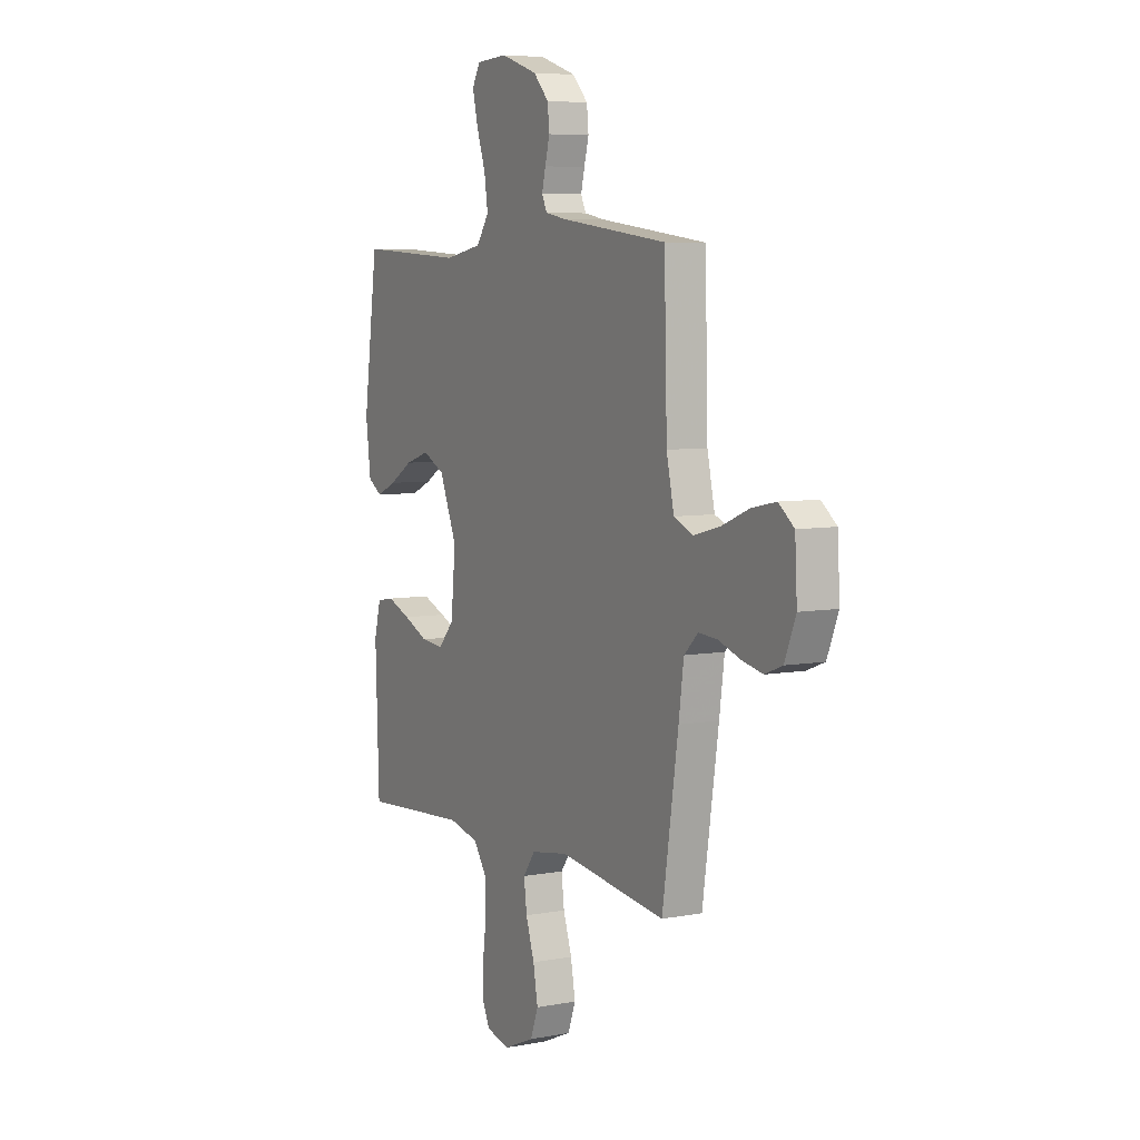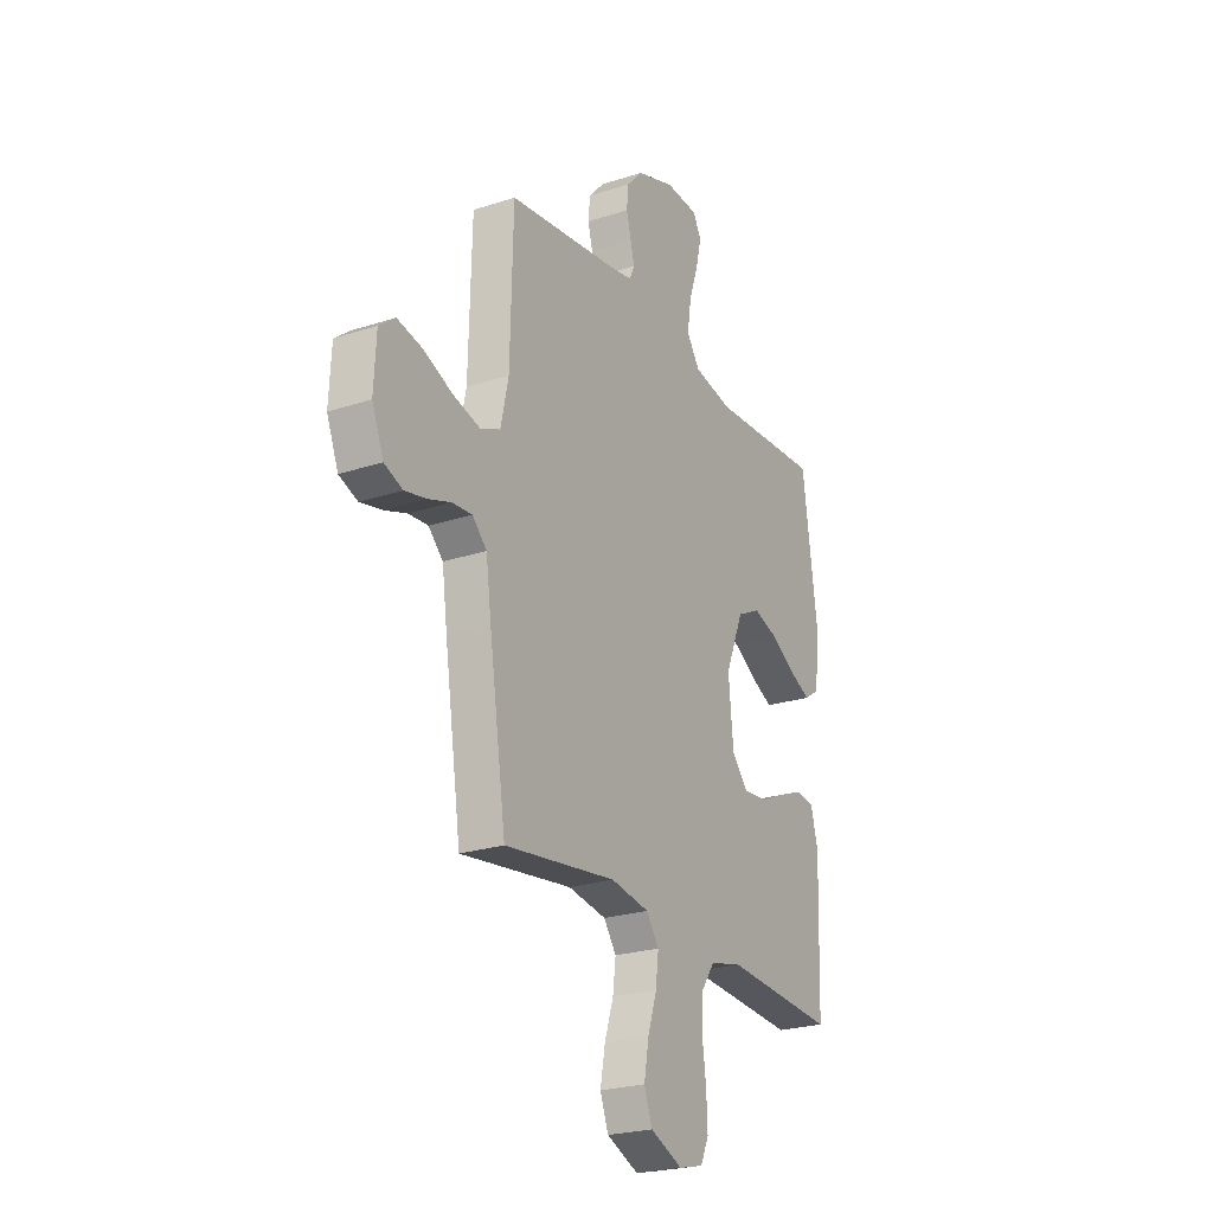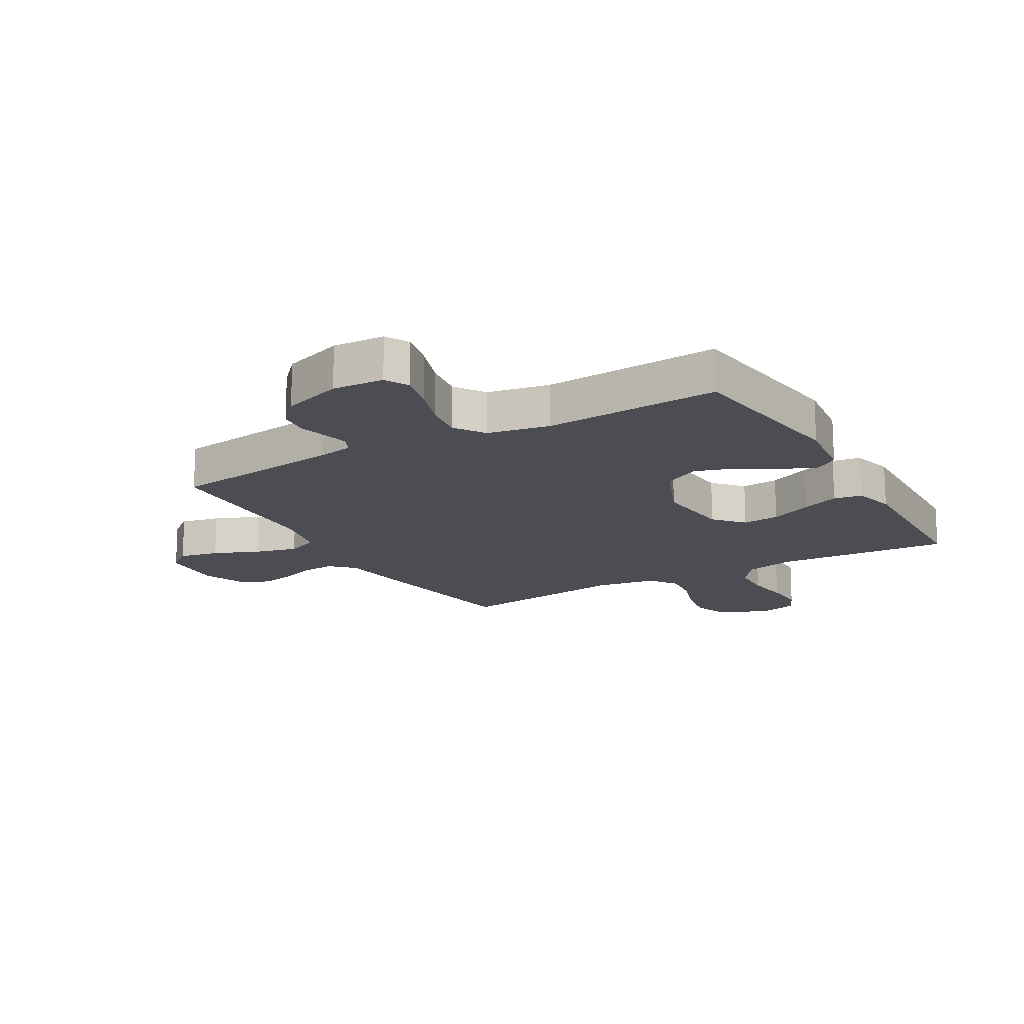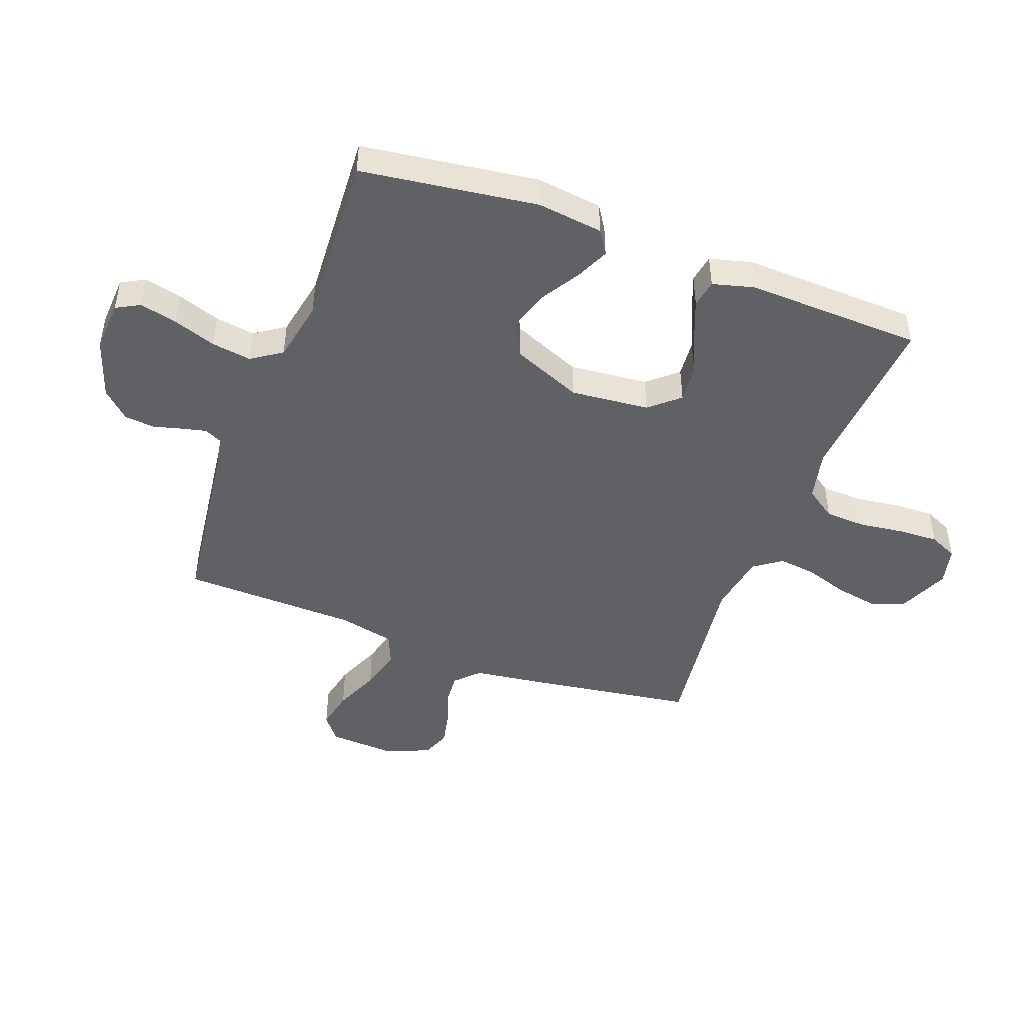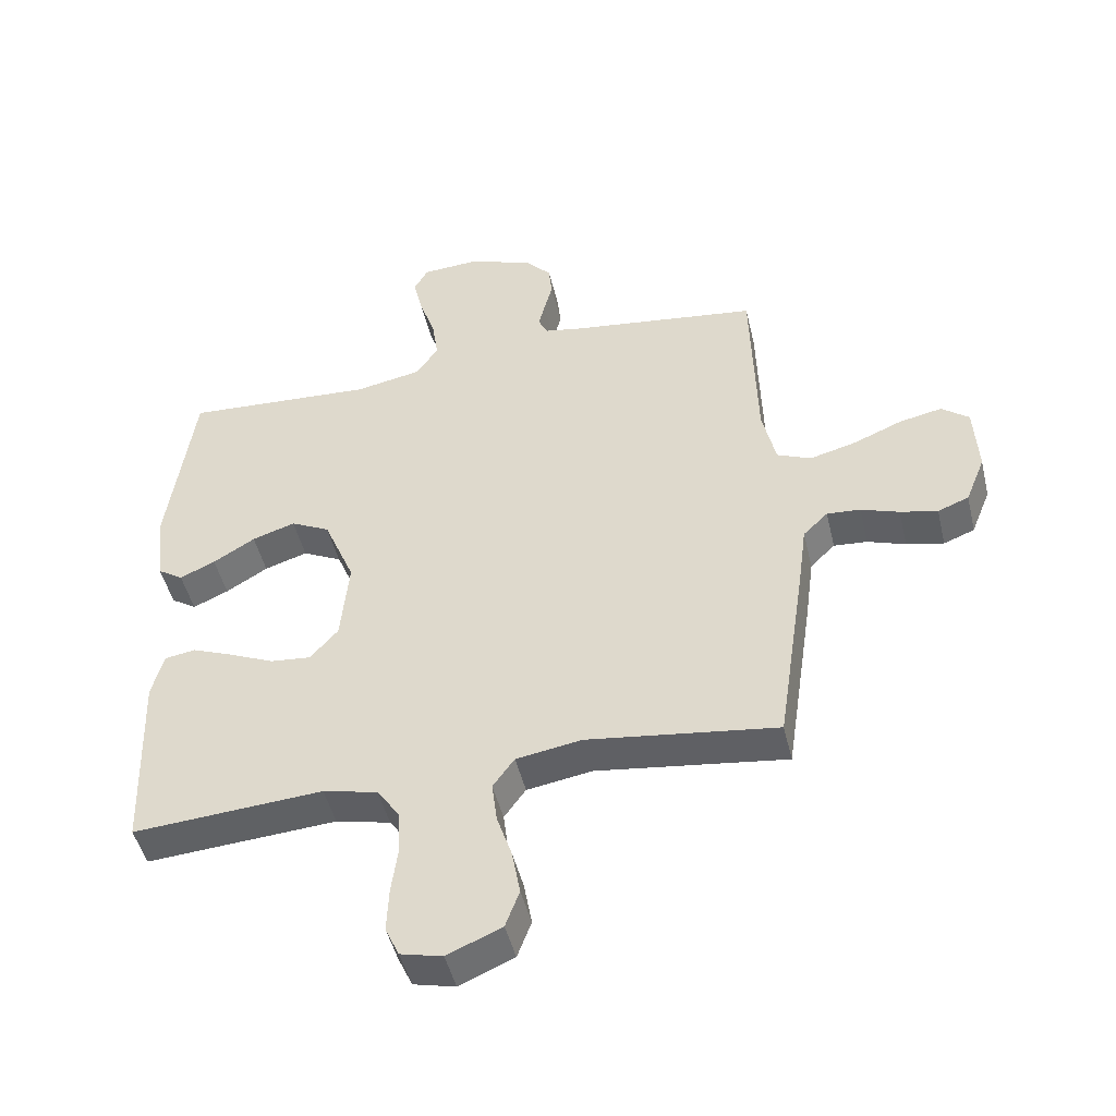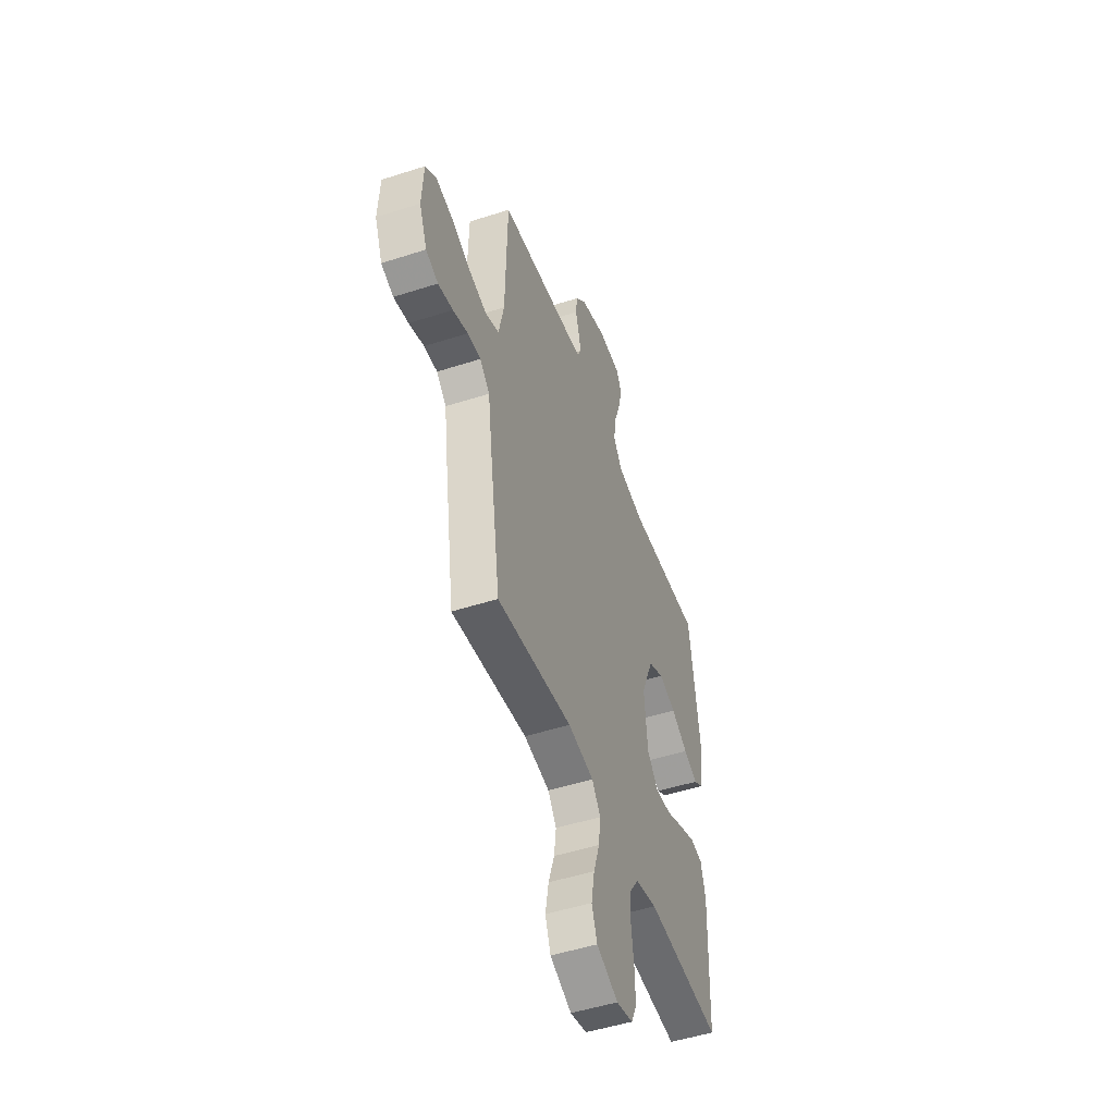
<metadata>
{"format":"obj","ext":"obj","renderer":"f3d","projection":"perspective","resolution":1024,"background":"white","views":[{"elev":6.4,"azim":-119.0,"up":"+Z"},{"elev":-24.0,"azim":-61.4,"up":"+Z"},{"elev":-16.4,"azim":29.9,"up":"+Y"},{"elev":-46.3,"azim":69.4,"up":"+Y"},{"elev":-47.4,"azim":-166.7,"up":"+Z"},{"elev":-49.7,"azim":-70.4,"up":"+Z"}]}
</metadata>
<code>
v 0.5 0.07 0.5
v 0.541 0.07 0.2
v 0.527 0.07 0.088
v 0.487 0.07 0.062
v 0.431 0.07 0.087
v 0.365 0.07 0.127
v 0.297 0.07 0.149
v 0.235 0.07 0.118
v 0.186 0.07 0
v 0.199 0.07 -0.134
v 0.243 0.07 -0.184
v 0.307 0.07 -0.178
v 0.377 0.07 -0.147
v 0.443 0.07 -0.121
v 0.491 0.07 -0.129
v 0.51 0.07 -0.2
v 0.5 0.07 -0.5
v 0.2 0.07 -0.479
v 0.114 0.07 -0.499
v 0.078 0.07 -0.551
v 0.075 0.07 -0.621
v 0.085 0.07 -0.696
v 0.088 0.07 -0.765
v 0.066 0.07 -0.813
v 0 0.07 -0.829
v -0.086 0.07 -0.792
v -0.108 0.07 -0.733
v -0.095 0.07 -0.661
v -0.071 0.07 -0.588
v -0.063 0.07 -0.524
v -0.097 0.07 -0.477
v -0.2 0.07 -0.46
v -0.5 0.07 -0.5
v -0.545 0.07 -0.2
v -0.559 0.07 -0.096
v -0.598 0.07 -0.058
v -0.651 0.07 -0.062
v -0.711 0.07 -0.083
v -0.77 0.07 -0.096
v -0.819 0.07 -0.077
v -0.85 0.07 0
v -0.844 0.07 0.112
v -0.801 0.07 0.146
v -0.733 0.07 0.132
v -0.656 0.07 0.1
v -0.583 0.07 0.081
v -0.529 0.07 0.104
v -0.508 0.07 0.2
v -0.5 0.07 0.5
v -0.2 0.07 0.539
v -0.142 0.07 0.55
v -0.128 0.07 0.58
v -0.138 0.07 0.622
v -0.151 0.07 0.671
v -0.146 0.07 0.722
v -0.103 0.07 0.768
v 0 0.07 0.803
v 0.088 0.07 0.798
v 0.11 0.07 0.758
v 0.095 0.07 0.694
v 0.07 0.07 0.621
v 0.06 0.07 0.553
v 0.095 0.07 0.502
v 0.2 0.07 0.482
v 0.5 0 0.5
v 0.541 0 0.2
v 0.527 0 0.088
v 0.487 0 0.062
v 0.431 0 0.087
v 0.365 0 0.127
v 0.297 0 0.149
v 0.235 0 0.118
v 0.186 0 0
v 0.199 0 -0.134
v 0.243 0 -0.184
v 0.307 0 -0.178
v 0.377 0 -0.147
v 0.443 0 -0.121
v 0.491 0 -0.129
v 0.51 0 -0.2
v 0.5 0 -0.5
v 0.2 0 -0.479
v 0.114 0 -0.499
v 0.078 0 -0.551
v 0.075 0 -0.621
v 0.085 0 -0.696
v 0.088 0 -0.765
v 0.066 0 -0.813
v 0 0 -0.829
v -0.086 0 -0.792
v -0.108 0 -0.733
v -0.095 0 -0.661
v -0.071 0 -0.588
v -0.063 0 -0.524
v -0.097 0 -0.477
v -0.2 0 -0.46
v -0.5 0 -0.5
v -0.545 0 -0.2
v -0.559 0 -0.096
v -0.598 0 -0.058
v -0.651 0 -0.062
v -0.711 0 -0.083
v -0.77 0 -0.096
v -0.819 0 -0.077
v -0.85 0 0
v -0.844 0 0.112
v -0.801 0 0.146
v -0.733 0 0.132
v -0.656 0 0.1
v -0.583 0 0.081
v -0.529 0 0.104
v -0.508 0 0.2
v -0.5 0 0.5
v -0.2 0 0.539
v -0.142 0 0.55
v -0.128 0 0.58
v -0.138 0 0.622
v -0.151 0 0.671
v -0.146 0 0.722
v -0.103 0 0.768
v 0 0 0.803
v 0.088 0 0.798
v 0.11 0 0.758
v 0.095 0 0.694
v 0.07 0 0.621
v 0.06 0 0.553
v 0.095 0 0.502
v 0.2 0 0.482
f 58 59 60 61
f 58 61 62
f 57 58 62
f 56 57 62
f 53 54 55 56
f 52 53 56 62
f 51 52 62 63
f 48 49 50
f 47 48 50 51
f 42 43 44 45
f 42 45 46
f 41 42 46
f 40 41 46
f 37 38 39 40
f 37 40 46 47
f 32 33 34 35
f 31 32 35
f 31 35 36
f 26 27 28 29
f 26 29 30
f 25 26 30
f 24 25 30
f 21 22 23 24
f 20 21 24 30
f 19 20 30 31
f 15 16 17 18
f 12 13 14 15
f 12 15 18 19
f 3 4 5 6
f 3 6 7
f 64 1 2 3
f 63 64 3 7
f 36 37 47 51
f 11 12 19 31
f 10 11 31 36
f 9 10 36 51
f 51 63 7 8
f 8 9 51
f 125 124 123 122
f 126 125 122
f 126 122 121
f 126 121 120
f 120 119 118 117
f 126 120 117 116
f 127 126 116 115
f 114 113 112
f 115 114 112 111
f 109 108 107 106
f 110 109 106
f 110 106 105
f 110 105 104
f 104 103 102 101
f 111 110 104 101
f 99 98 97 96
f 99 96 95
f 100 99 95
f 93 92 91 90
f 94 93 90
f 94 90 89
f 94 89 88
f 88 87 86 85
f 94 88 85 84
f 95 94 84 83
f 82 81 80 79
f 79 78 77 76
f 83 82 79 76
f 70 69 68 67
f 71 70 67
f 67 66 65 128
f 71 67 128 127
f 115 111 101 100
f 95 83 76 75
f 100 95 75 74
f 115 100 74 73
f 72 71 127 115
f 115 73 72
f 1 65 66 2
f 2 66 67 3
f 3 67 68 4
f 4 68 69 5
f 5 69 70 6
f 6 70 71 7
f 7 71 72 8
f 8 72 73 9
f 9 73 74 10
f 10 74 75 11
f 11 75 76 12
f 12 76 77 13
f 13 77 78 14
f 14 78 79 15
f 15 79 80 16
f 16 80 81 17
f 17 81 82 18
f 18 82 83 19
f 19 83 84 20
f 20 84 85 21
f 21 85 86 22
f 22 86 87 23
f 23 87 88 24
f 24 88 89 25
f 25 89 90 26
f 26 90 91 27
f 27 91 92 28
f 28 92 93 29
f 29 93 94 30
f 30 94 95 31
f 31 95 96 32
f 32 96 97 33
f 33 97 98 34
f 34 98 99 35
f 35 99 100 36
f 36 100 101 37
f 37 101 102 38
f 38 102 103 39
f 39 103 104 40
f 40 104 105 41
f 41 105 106 42
f 42 106 107 43
f 43 107 108 44
f 44 108 109 45
f 45 109 110 46
f 46 110 111 47
f 47 111 112 48
f 48 112 113 49
f 49 113 114 50
f 50 114 115 51
f 51 115 116 52
f 52 116 117 53
f 53 117 118 54
f 54 118 119 55
f 55 119 120 56
f 56 120 121 57
f 57 121 122 58
f 58 122 123 59
f 59 123 124 60
f 60 124 125 61
f 61 125 126 62
f 62 126 127 63
f 63 127 128 64
f 64 128 65 1

</code>
